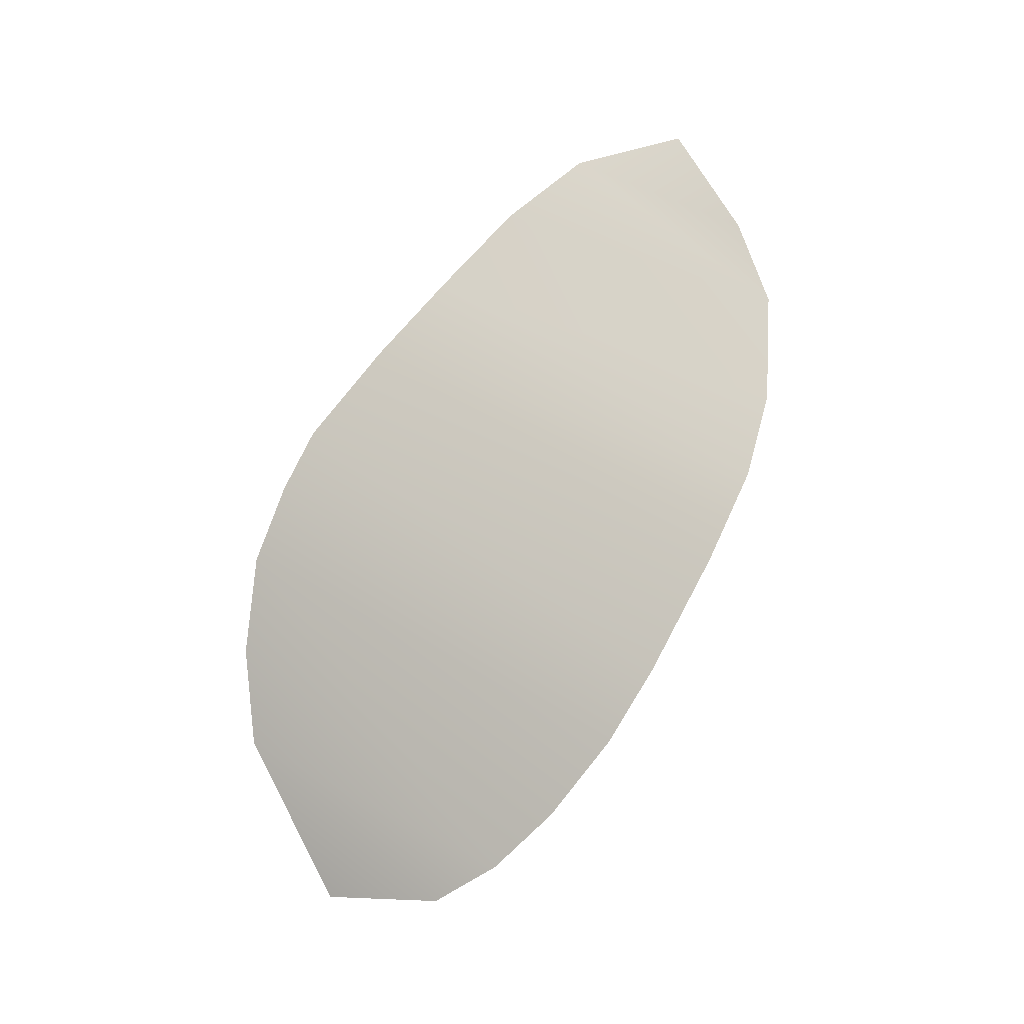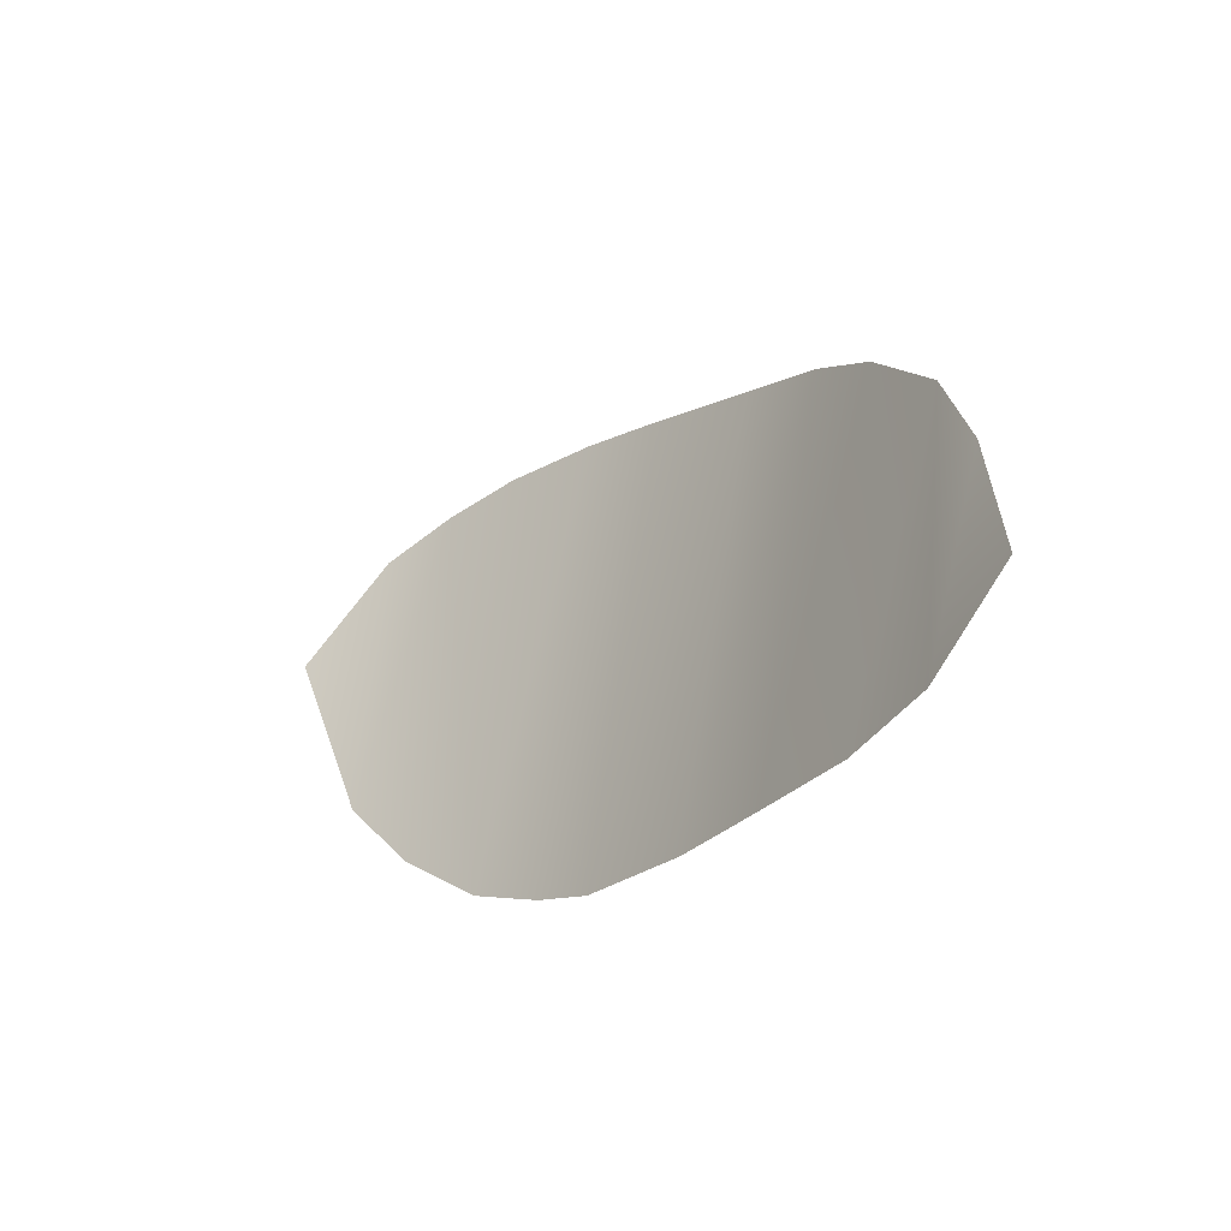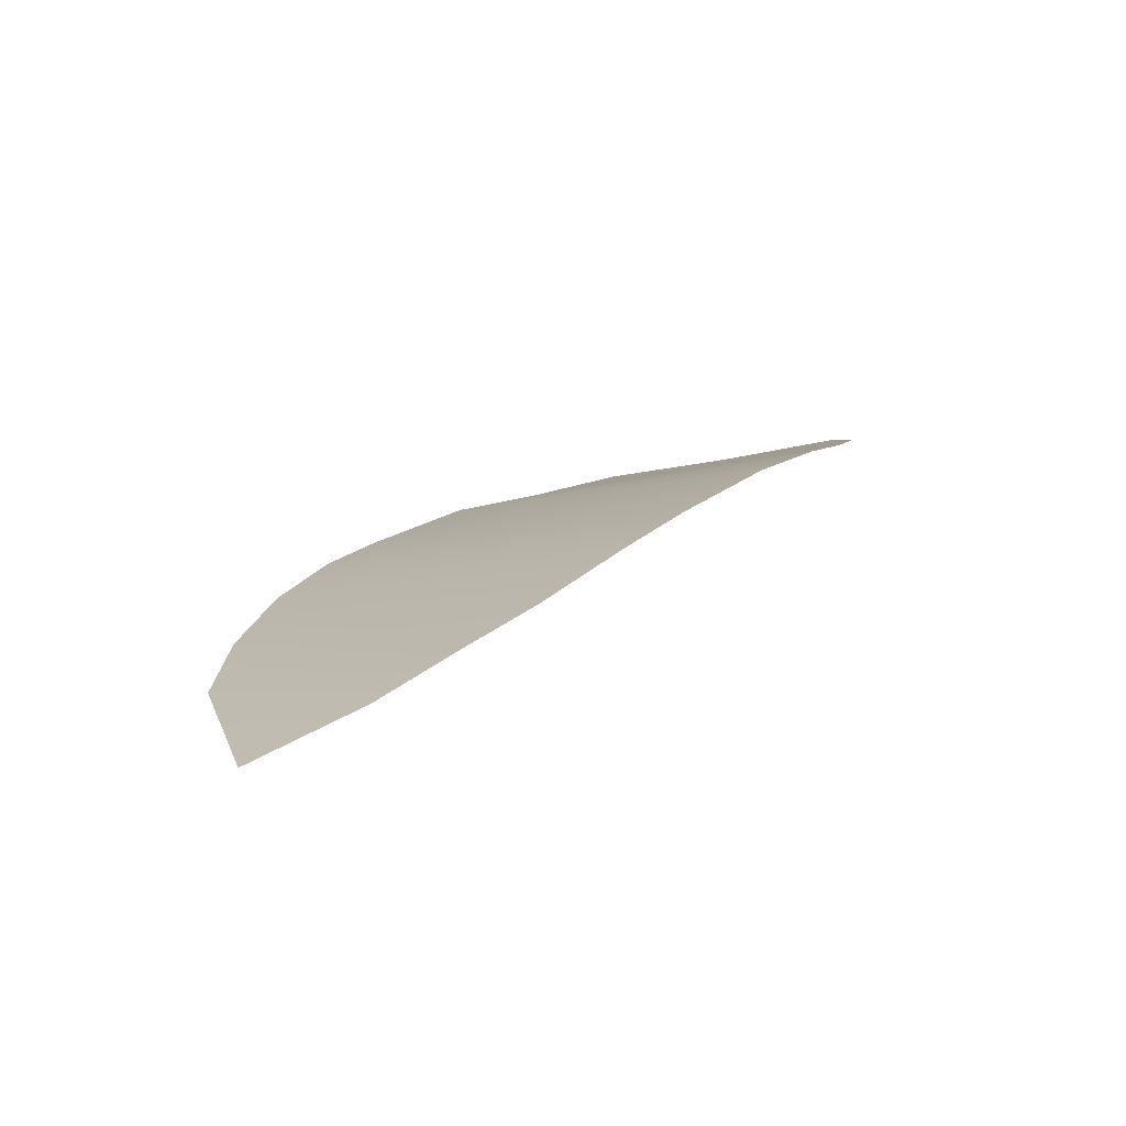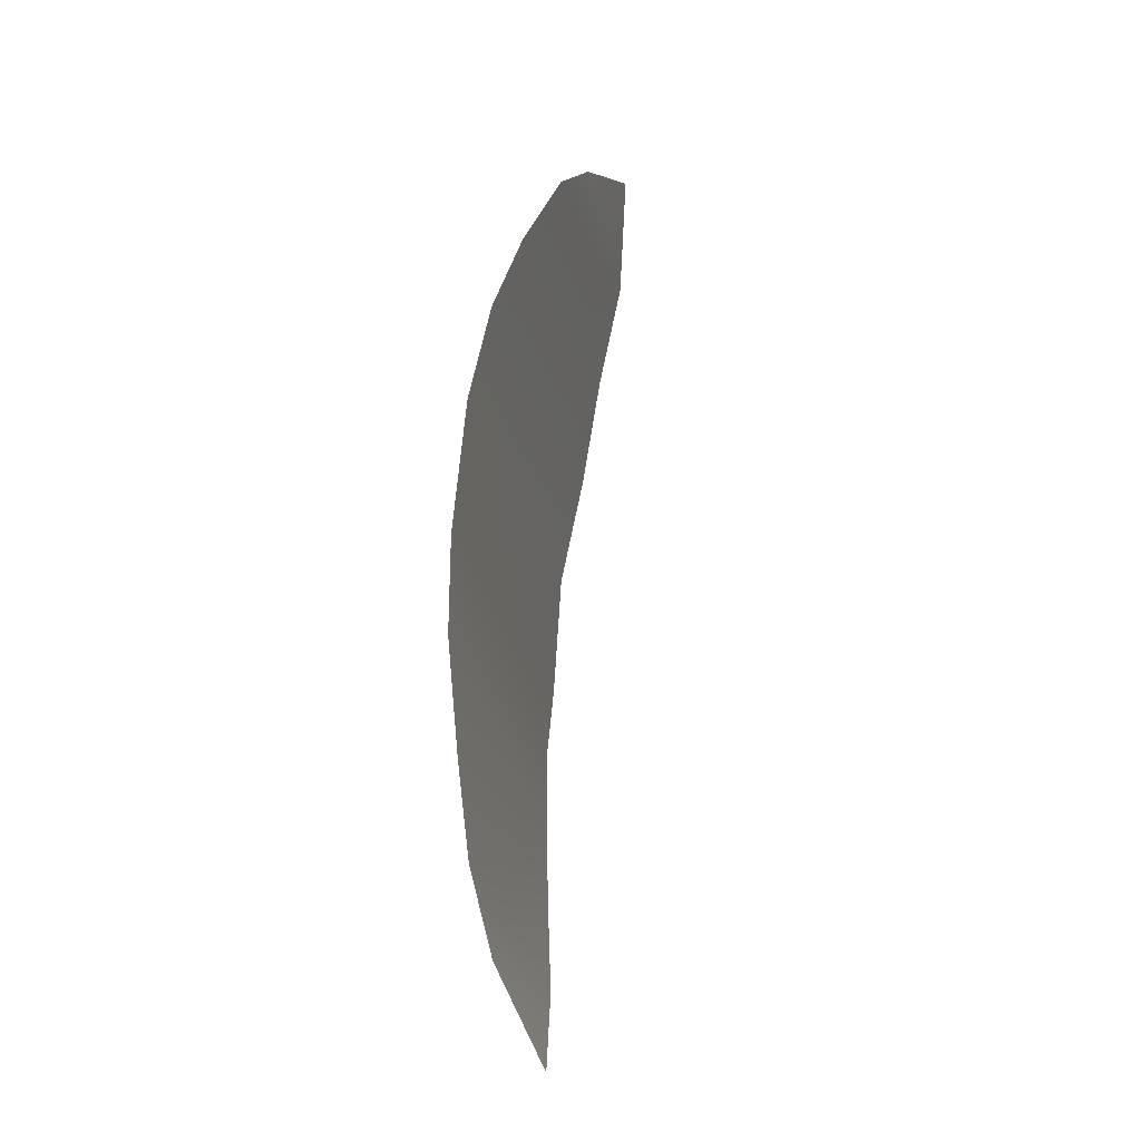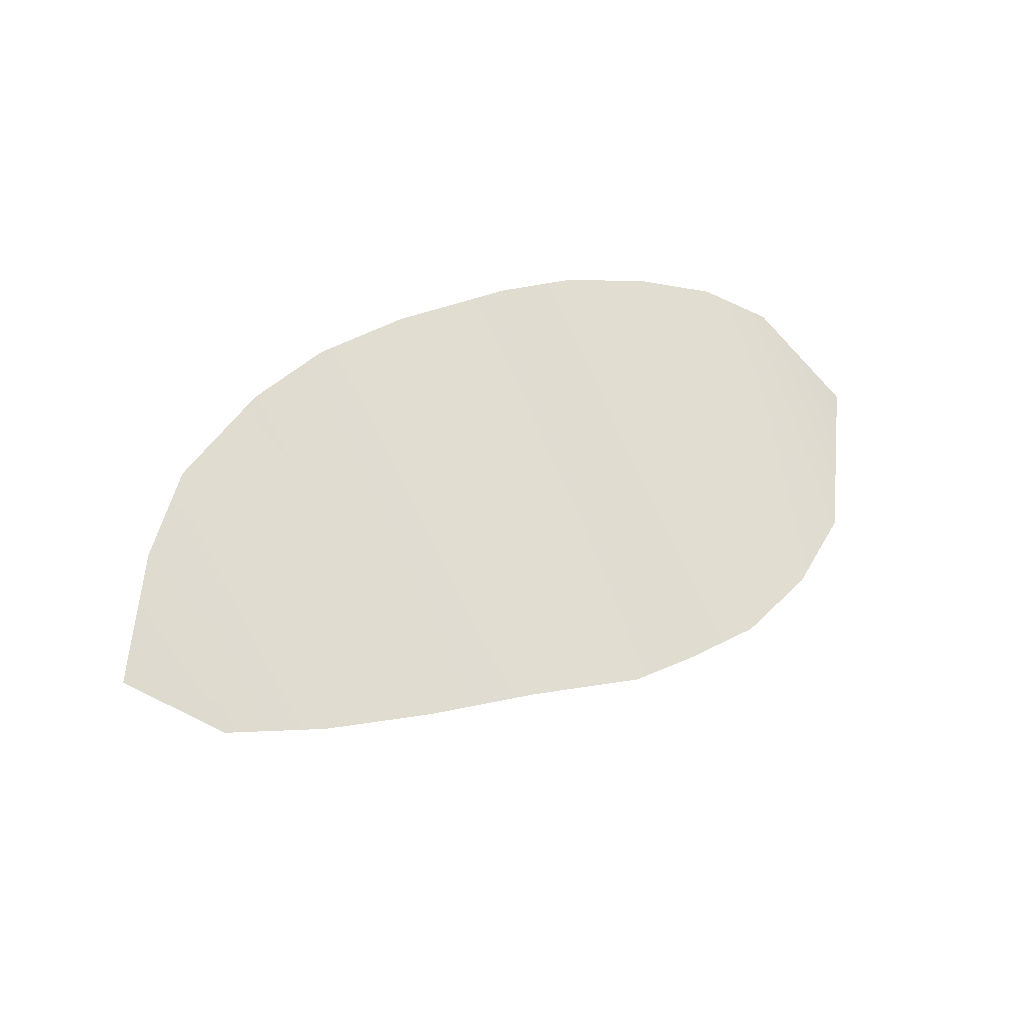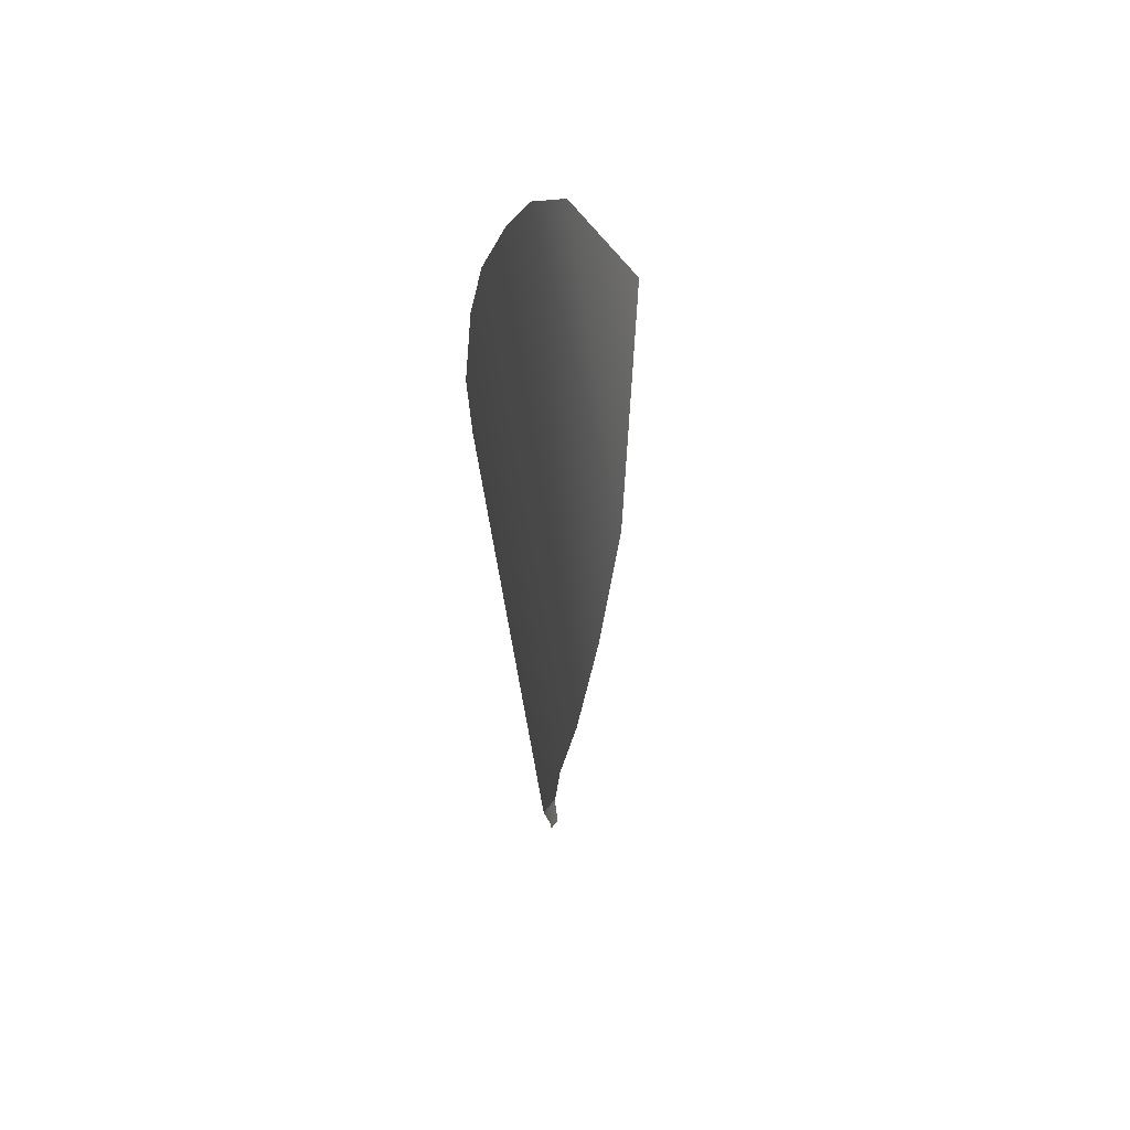
<metadata>
{"format":"obj","ext":"obj","renderer":"f3d","projection":"perspective","resolution":1024,"background":"white","views":[{"elev":73.5,"azim":125.2,"up":"+Z"},{"elev":-20.3,"azim":-117.9,"up":"+Y"},{"elev":8.8,"azim":135.6,"up":"+Z"},{"elev":71.1,"azim":107.0,"up":"+Y"},{"elev":61.5,"azim":-20.3,"up":"+Z"},{"elev":-18.4,"azim":97.7,"up":"+Y"}]}
</metadata>
<code>
g M_PupALL_L_A_Def
v 0.04788 0.02781 0.07753
v 0.04892 0.03911 0.07912
v 0.05146 0.03482 0.07652
v 0.04628 0.0405 0.08074
v 0.04474 0.02511 0.07862
v 0.0411 0.02315 0.07984
v 0.04313 0.04129 0.08211
v 0.03929 0.04162 0.08367
v 0.03775 0.02239 0.08087
v 0.03577 0.04144 0.08472
v 0.03495 0.02204 0.08144
v 0.03057 0.04082 0.08584
v 0.03025 0.02252 0.08255
v 0.02655 0.04009 0.08624
v 0.02577 0.02304 0.08293
v 0.02305 0.03884 0.0862
v 0.02134 0.02372 0.08351
v 0.01896 0.0363 0.08596
v 0.01731 0.0249 0.0838
v 0.01652 0.03314 0.08558
v 0.01394 0.0282 0.08463
g M_PupALL_L_A_Def_0
f 3 2 1
f 2 4 1
f 5 1 4
f 5 4 6
f 7 6 4
f 7 8 6
f 6 8 9
f 8 10 9
f 9 10 11
f 10 12 11
f 13 11 12
f 12 14 13
f 15 13 14
f 14 16 15
f 17 15 16
f 18 17 16
f 17 18 19
f 20 19 18
f 20 21 19

</code>
